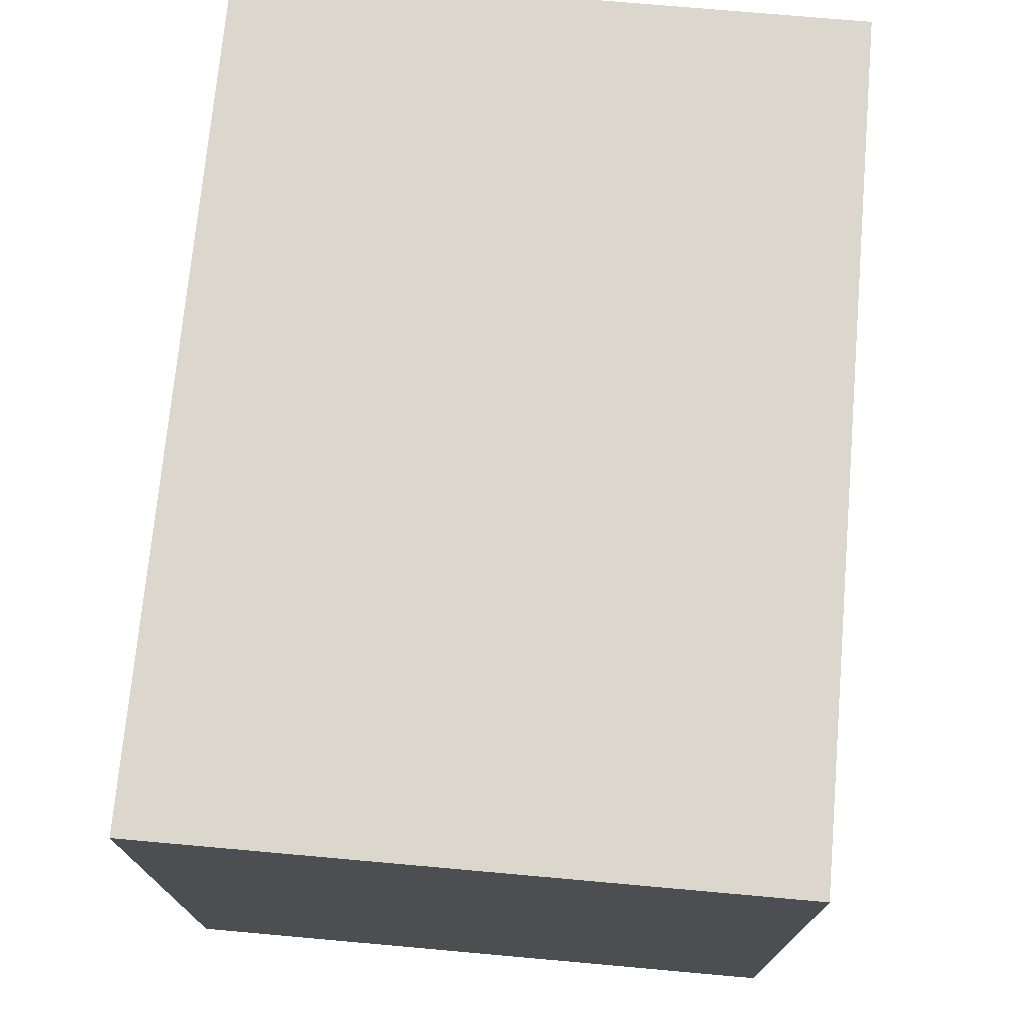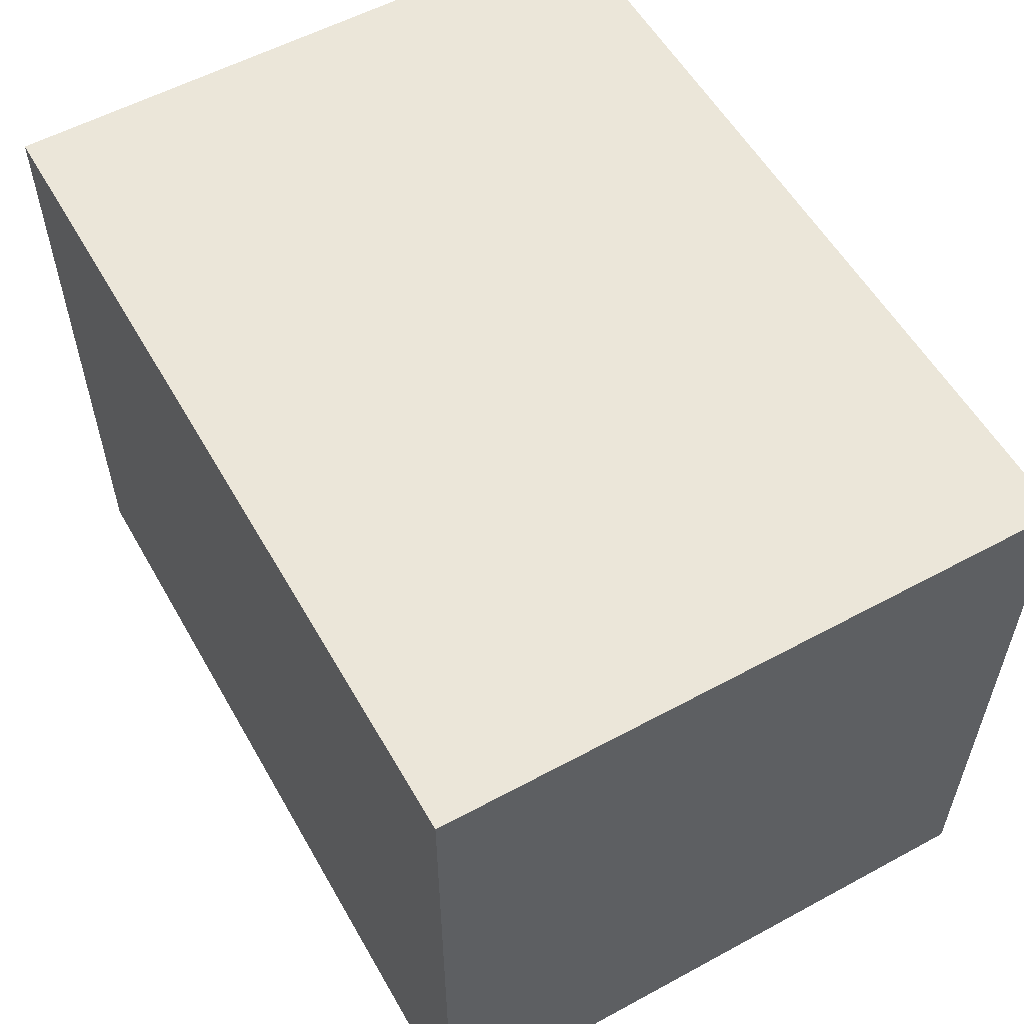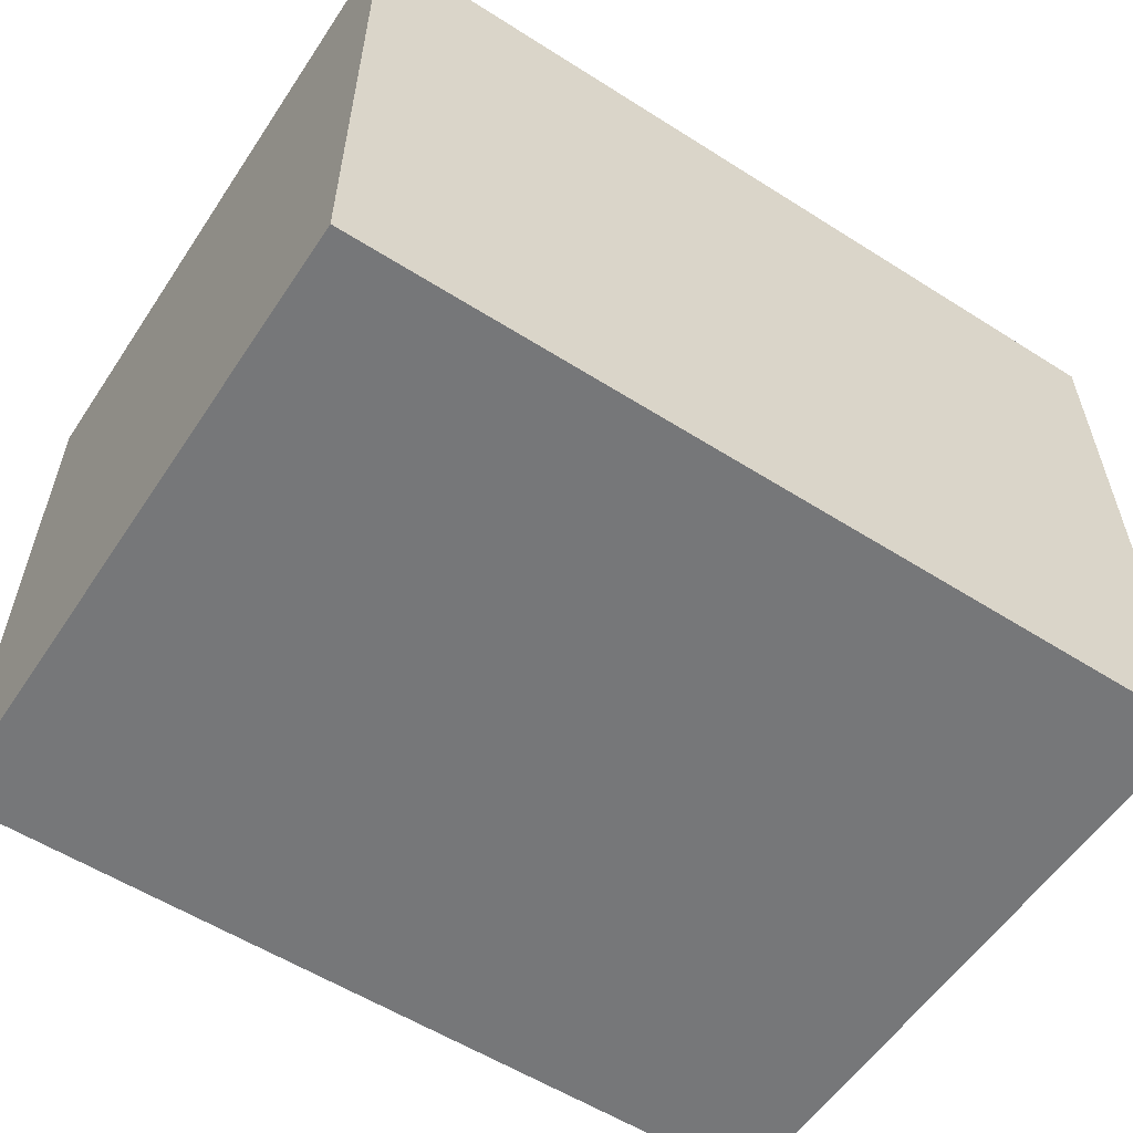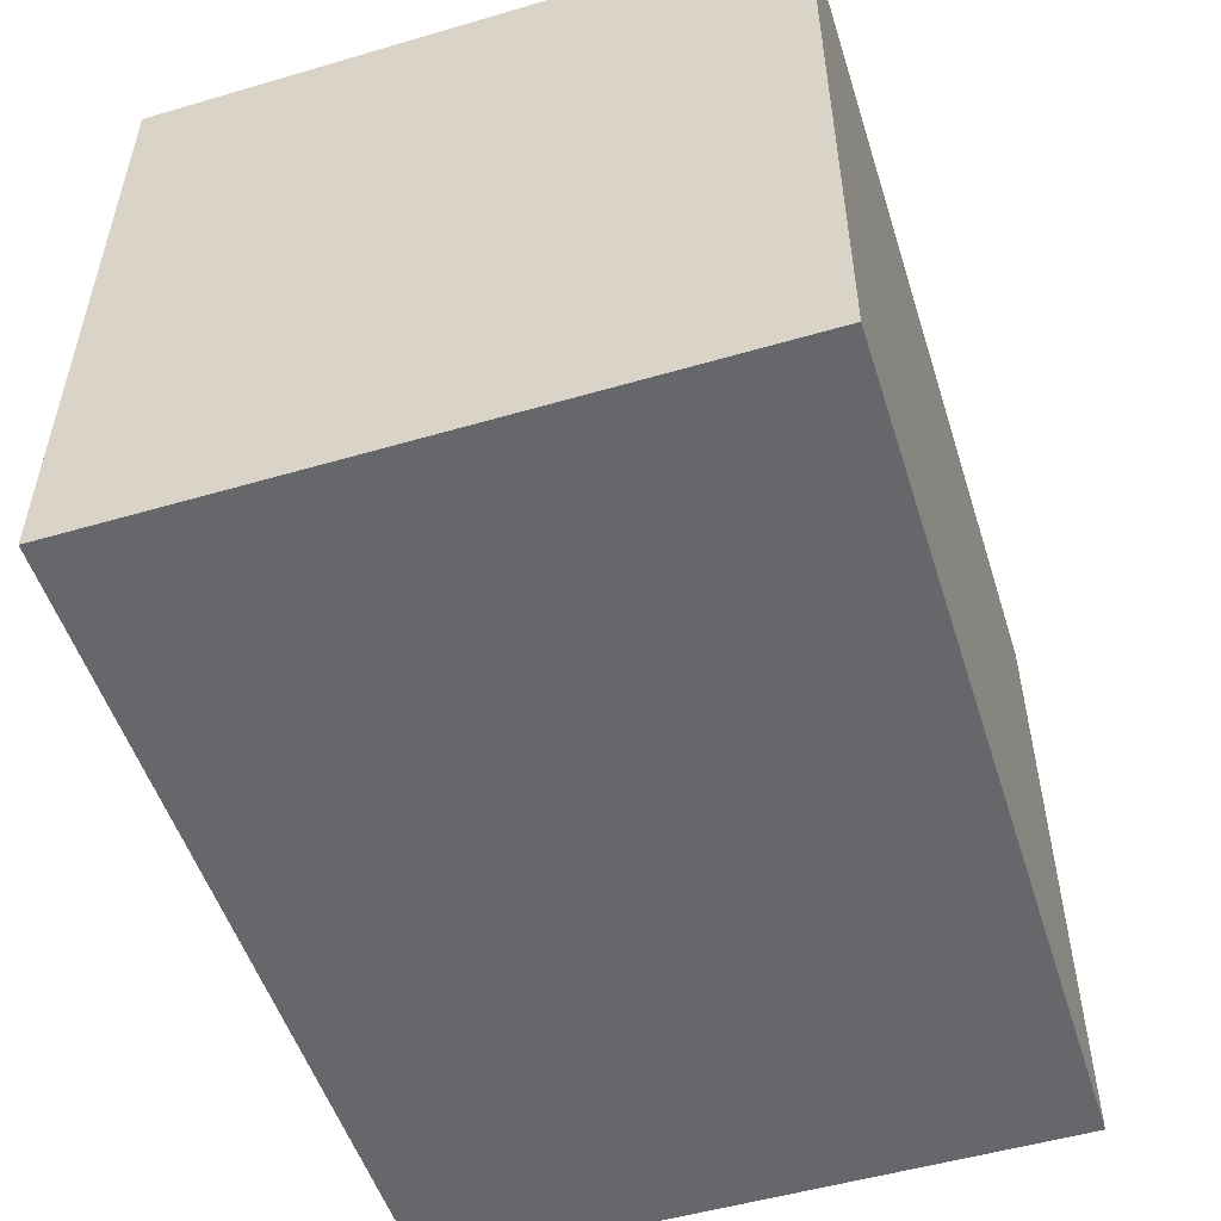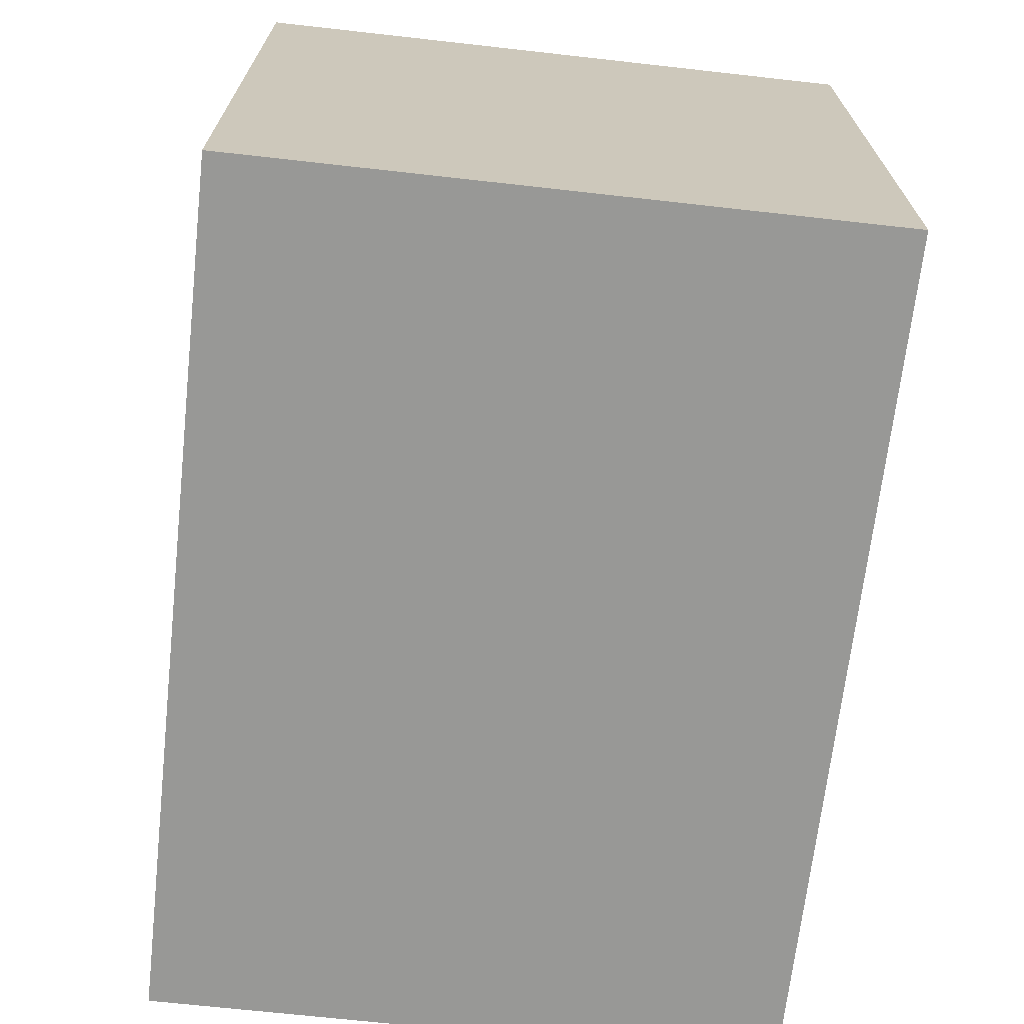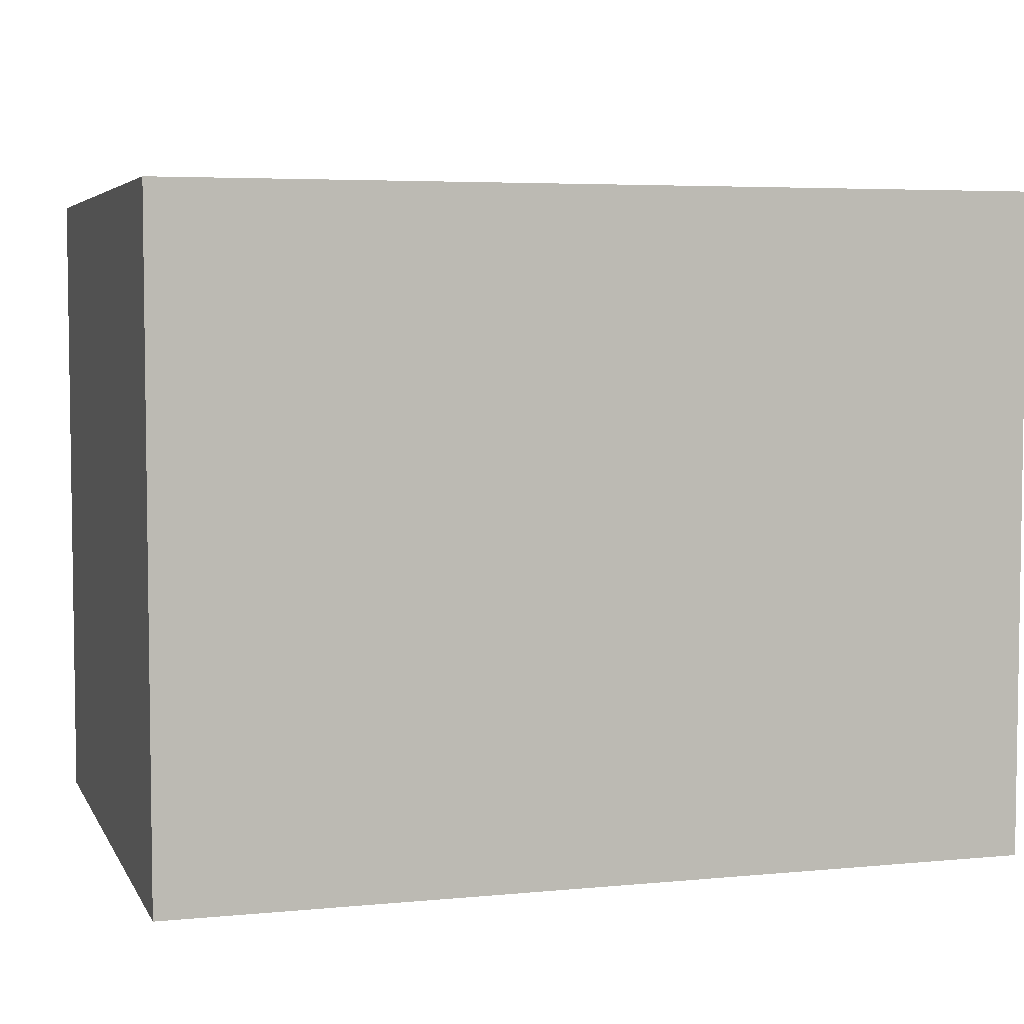
<metadata>
{"format":"obj","ext":"obj","renderer":"f3d","projection":"perspective","resolution":1024,"background":"white","views":[{"elev":72.8,"azim":-84.9,"up":"+Y"},{"elev":56.4,"azim":-119.5,"up":"+Y"},{"elev":-57.1,"azim":-33.4,"up":"+Z"},{"elev":-52.2,"azim":107.5,"up":"+Y"},{"elev":-68.5,"azim":-96.4,"up":"+Y"},{"elev":5.0,"azim":163.1,"up":"+Y"}]}
</metadata>
<code>
v  -31.41 0 -46.51
v  -31.41 0 -48.68
v  -28.44 0 -48.68
v  -28.44 0 -46.51
v  -31.41 2.266 -46.51
v  -28.44 2.266 -46.51
v  -28.44 2.266 -48.68
v  -31.41 2.266 -48.68
g Box009
f 1 2 3
f 3 4 1
f 5 6 7
f 7 8 5
f 1 4 6
f 6 5 1
f 4 3 7
f 7 6 4
f 3 2 8
f 8 7 3
f 2 1 5
f 5 8 2

</code>
